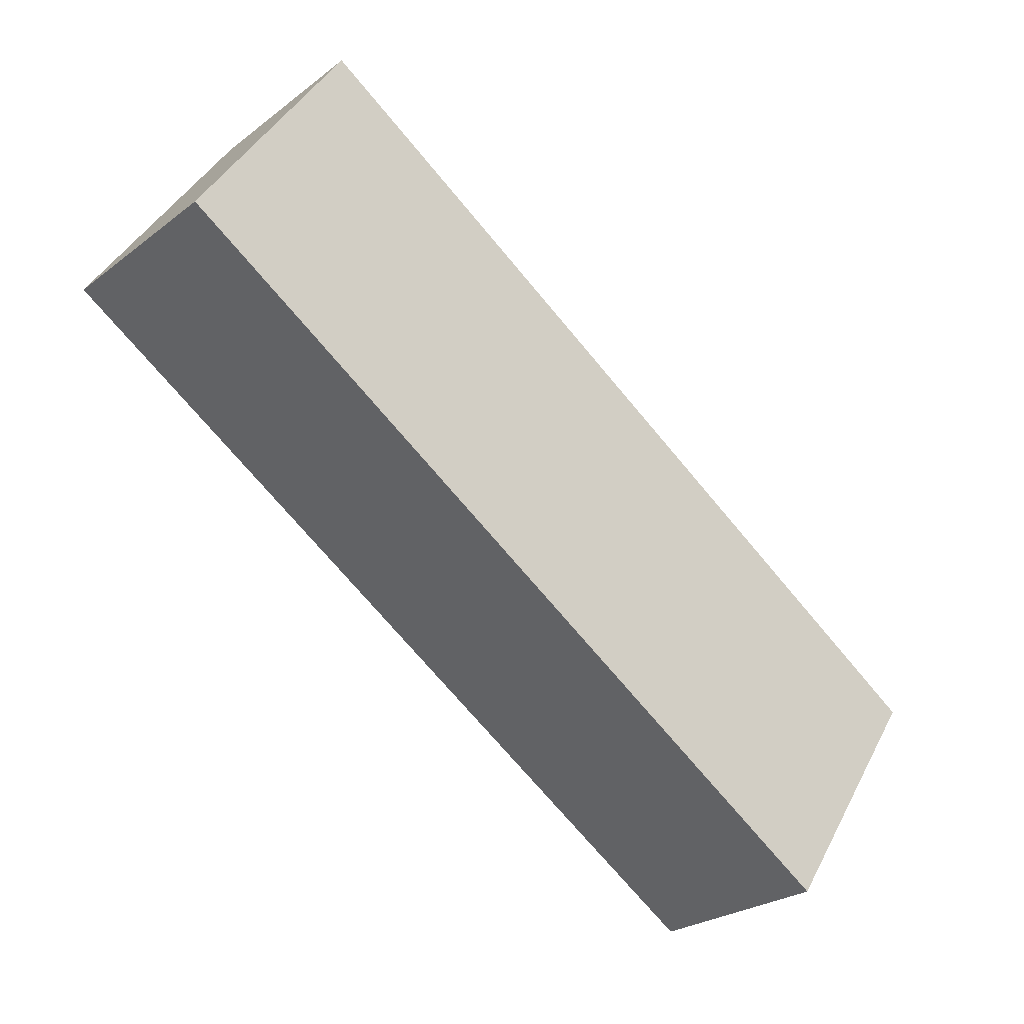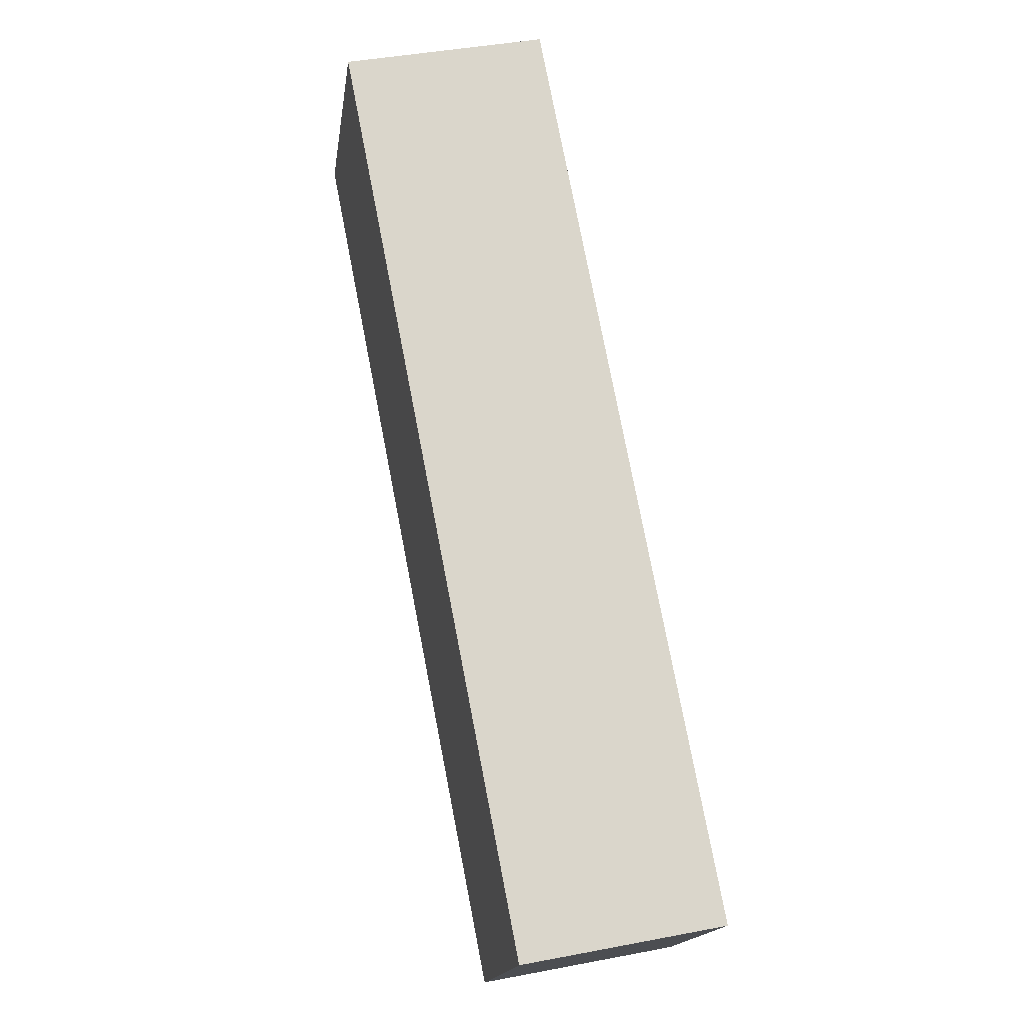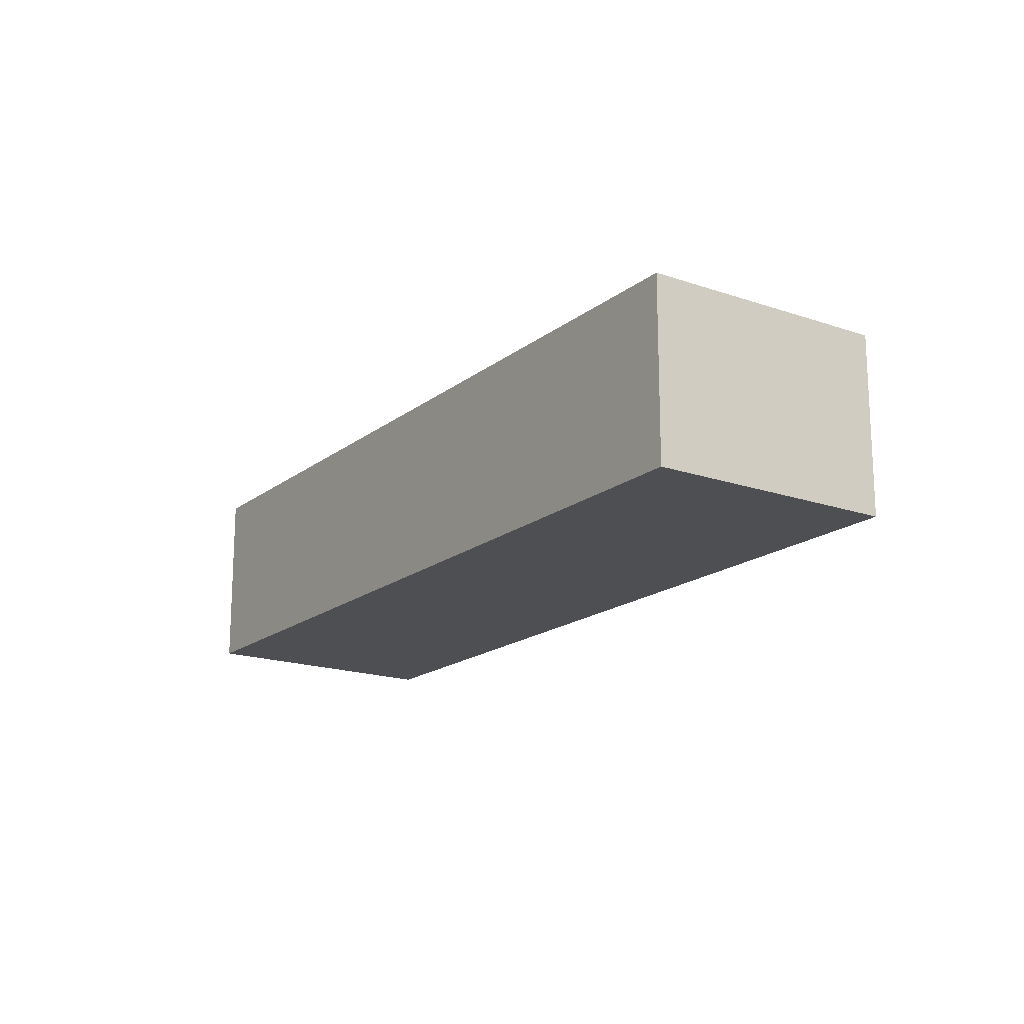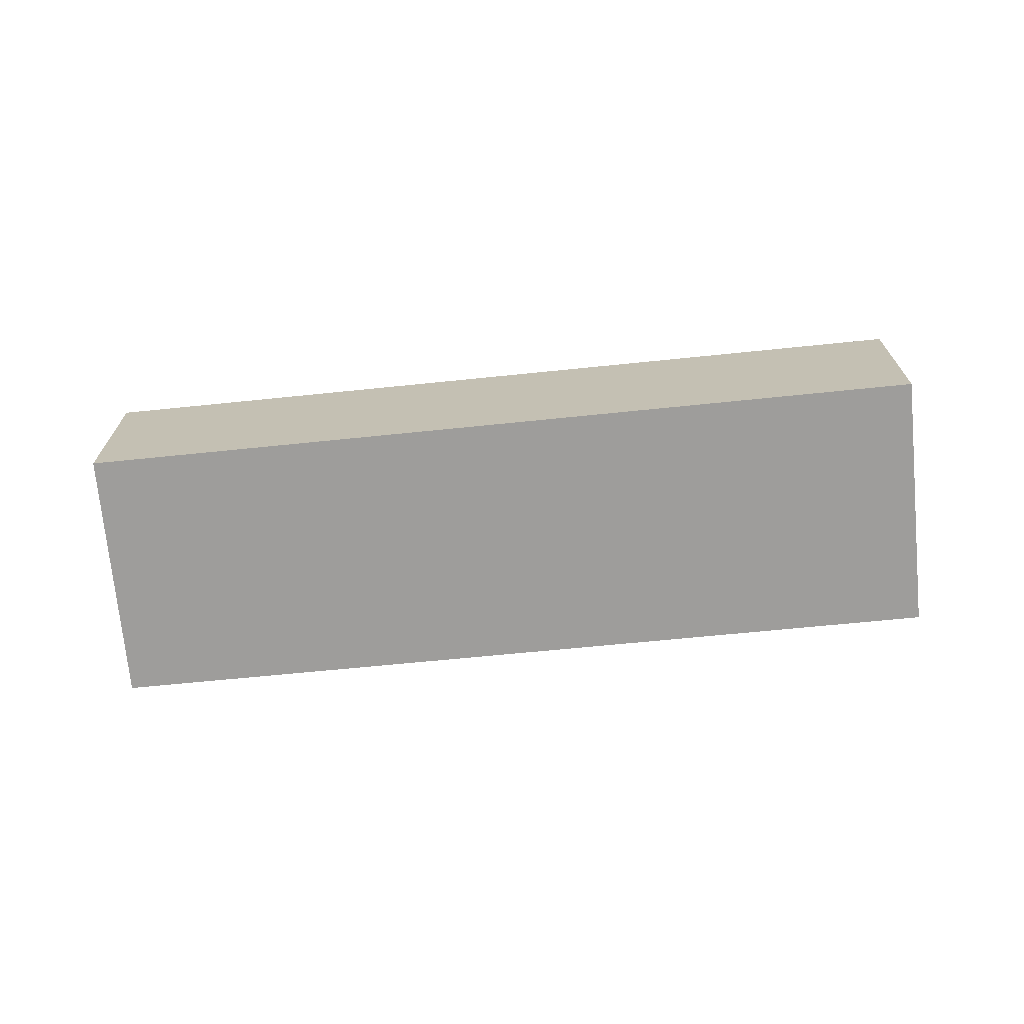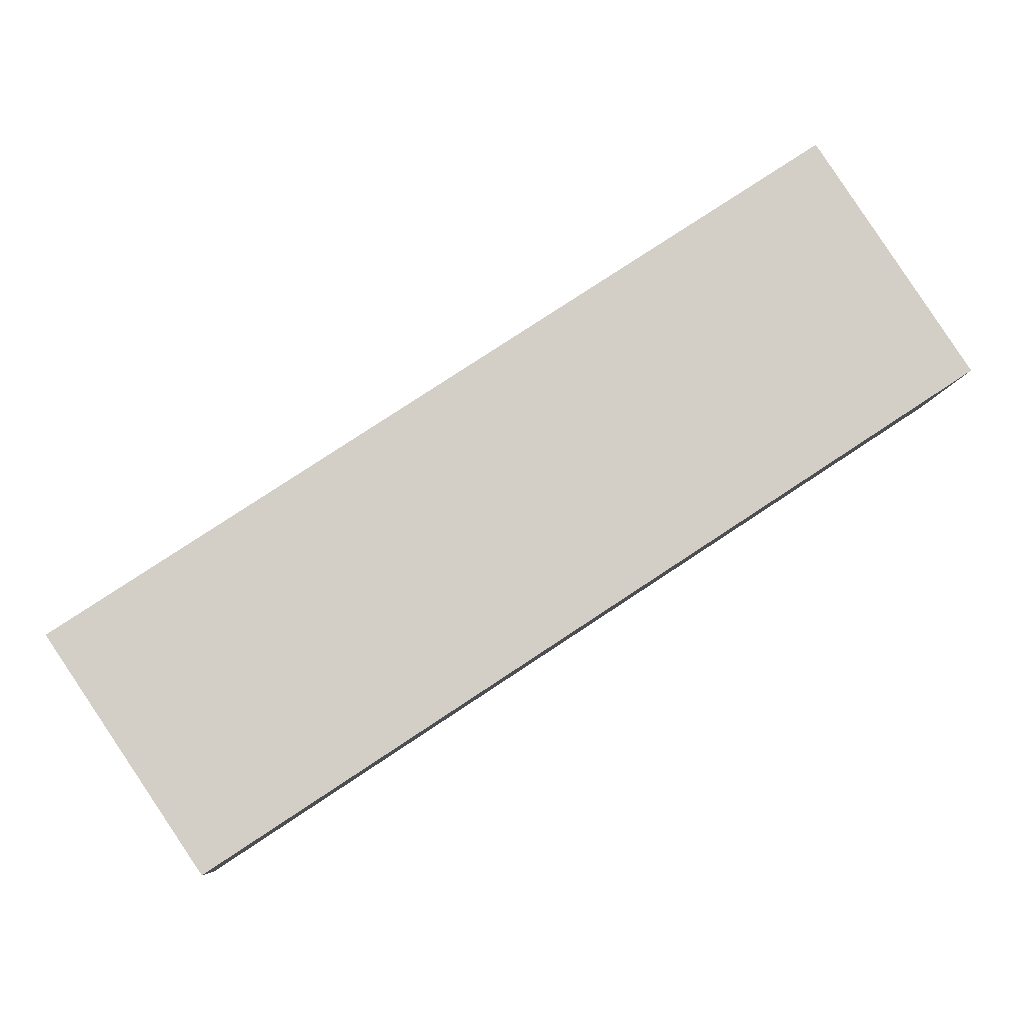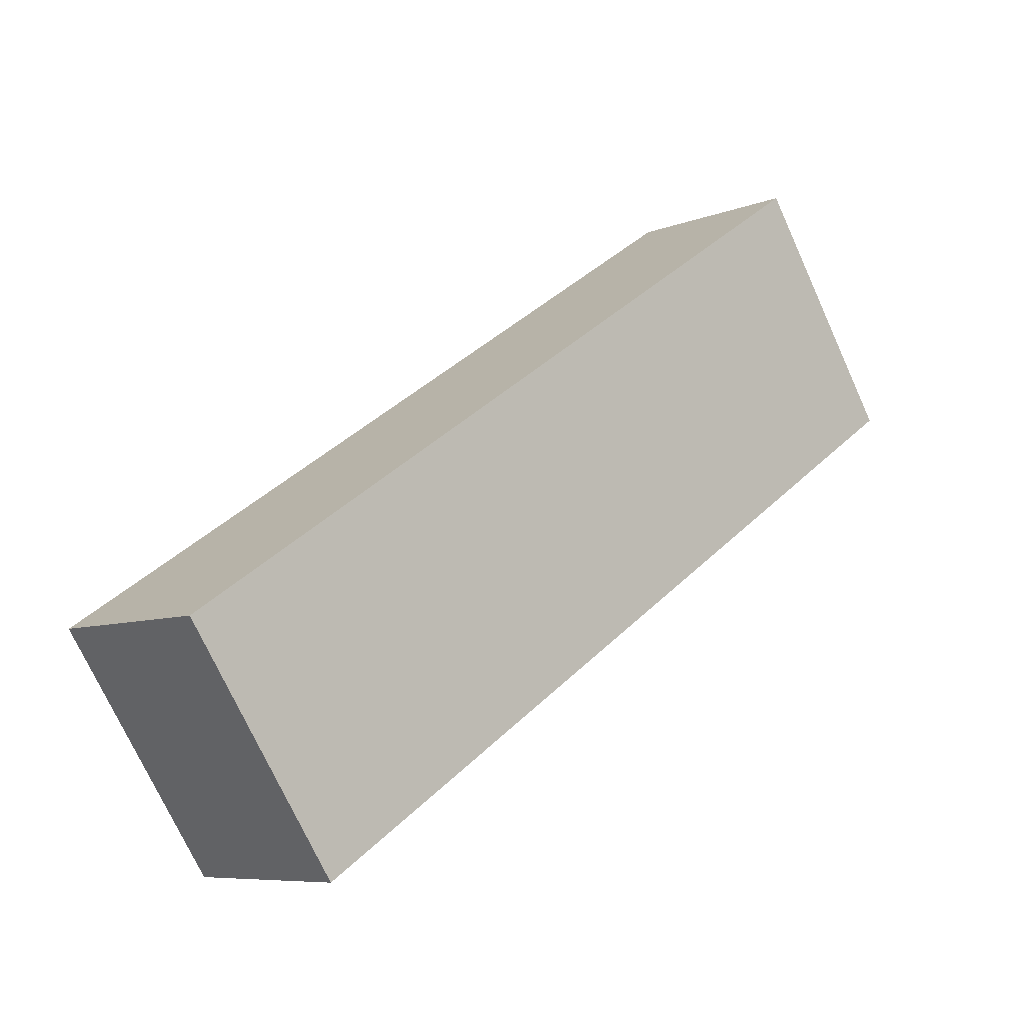
<metadata>
{"format":"obj","ext":"obj","renderer":"f3d","projection":"perspective","resolution":1024,"background":"white","views":[{"elev":-25.7,"azim":-39.8,"up":"+Z"},{"elev":41.7,"azim":76.9,"up":"+Z"},{"elev":-17.6,"azim":-90.7,"up":"+Y"},{"elev":-70.6,"azim":-140.8,"up":"+Y"},{"elev":-8.1,"azim":175.8,"up":"+Z"},{"elev":-7.4,"azim":138.3,"up":"+Z"}]}
</metadata>
<code>
v  22.9 4.189e-16 -6.841
v  3.862 4.99 5.812
v  3.862 -3.559e-16 5.812
v  22.9 4.99 -6.841
v  19.05 4.99 -12.57
v  19.05 7.696e-16 -12.57
v  0 0 0
v  0 4.99 3.055e-16
g defaultobject
f 1 2 3
f 2 1 4
f 1 5 4
f 5 1 6
f 2 7 3
f 7 2 8
f 5 7 8
f 7 5 6
f 4 8 2
f 8 4 5
f 7 1 3
f 1 7 6

</code>
